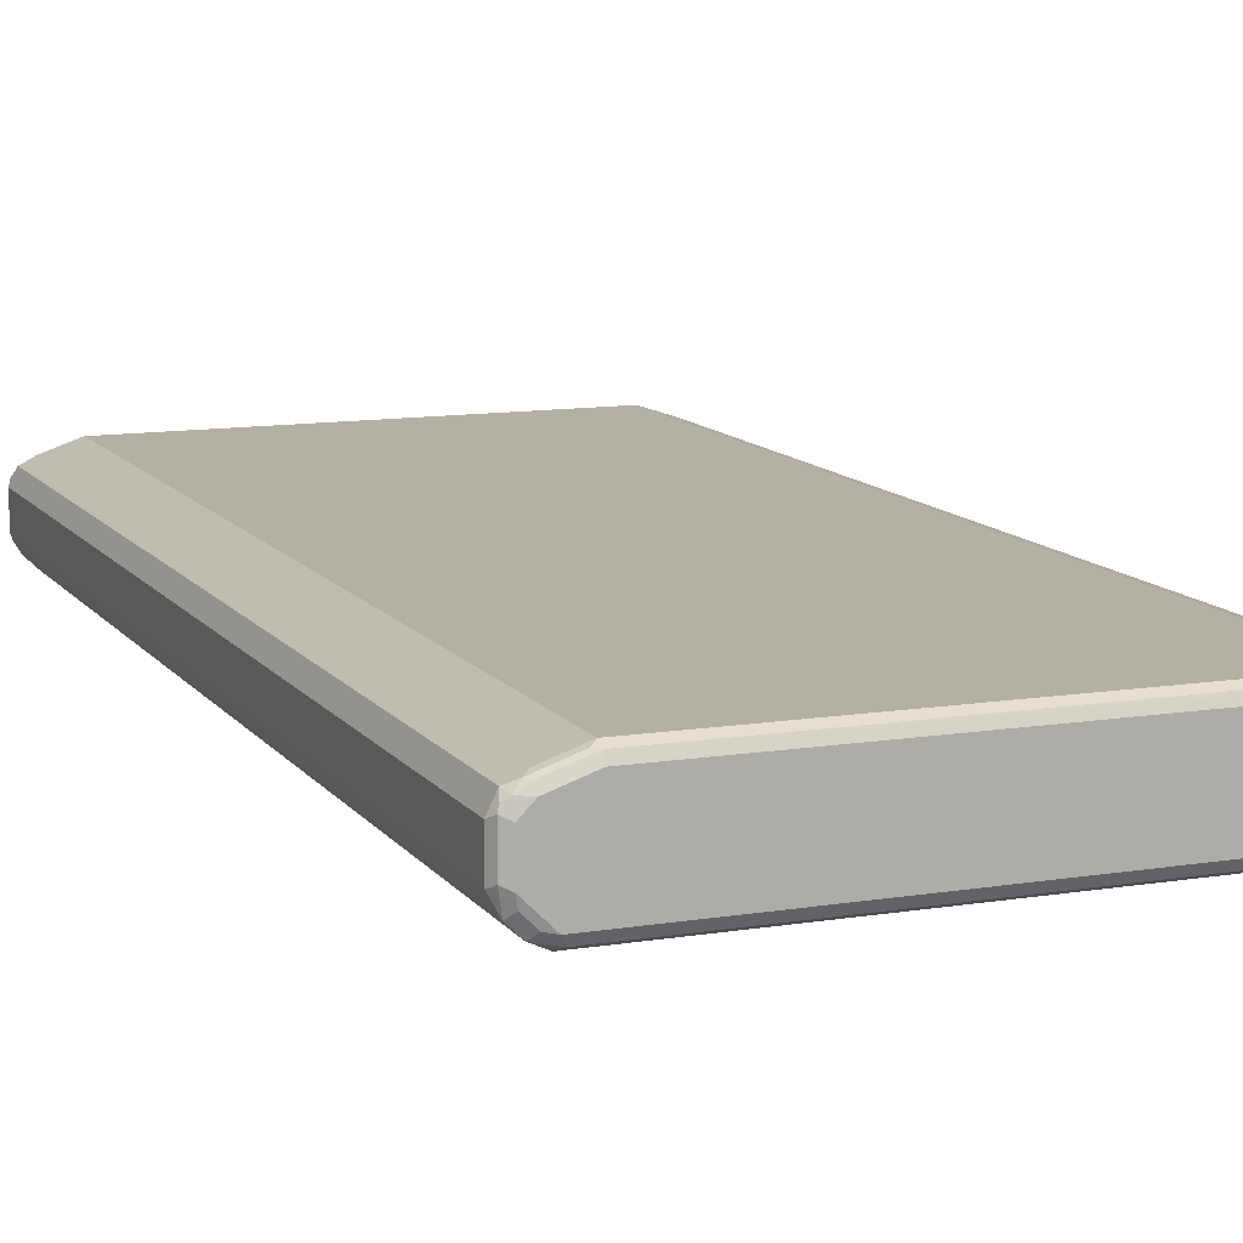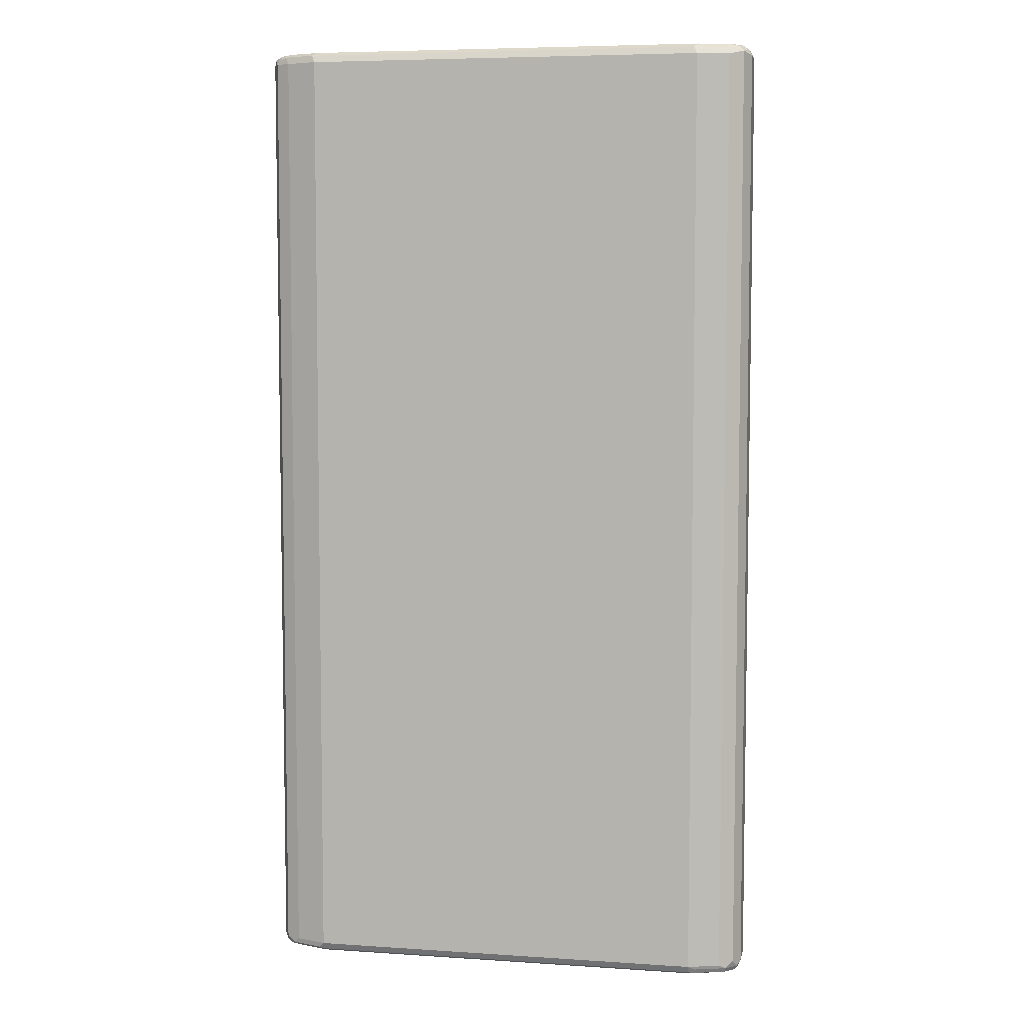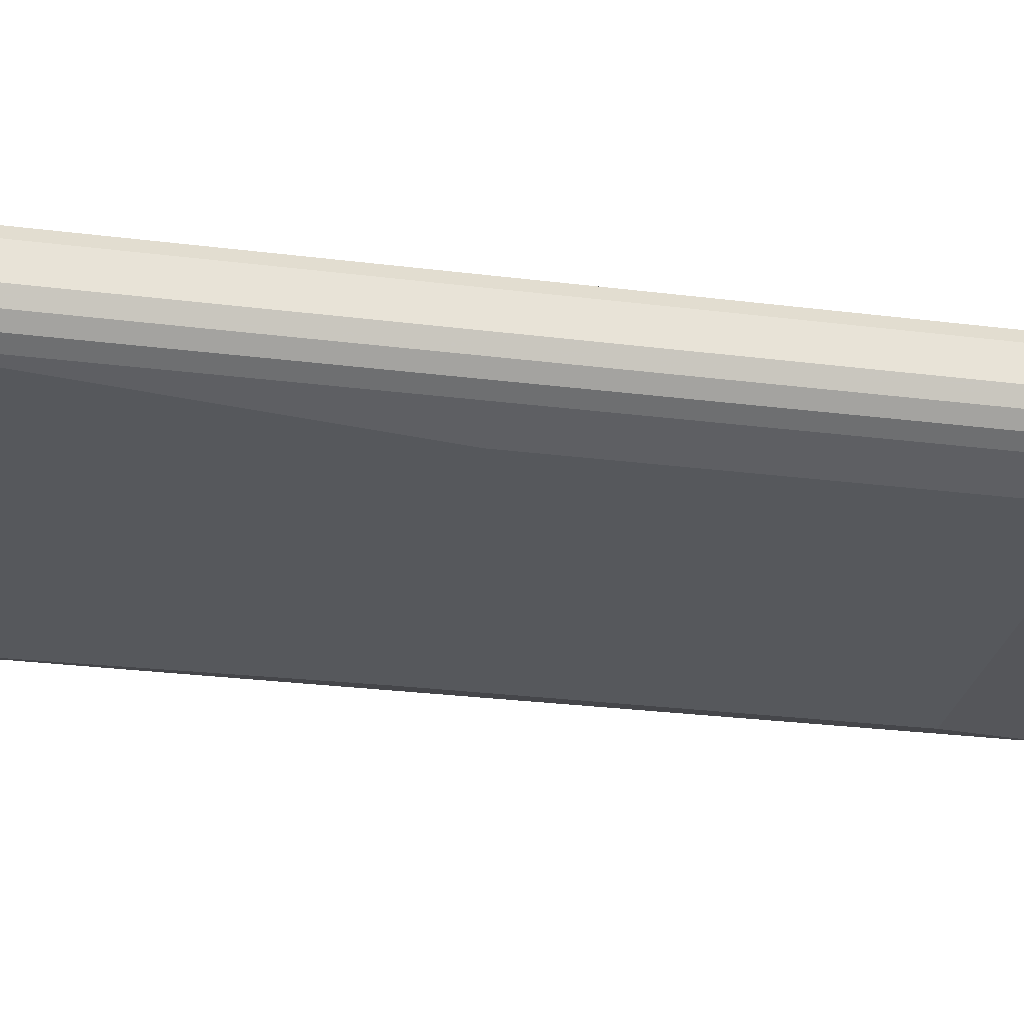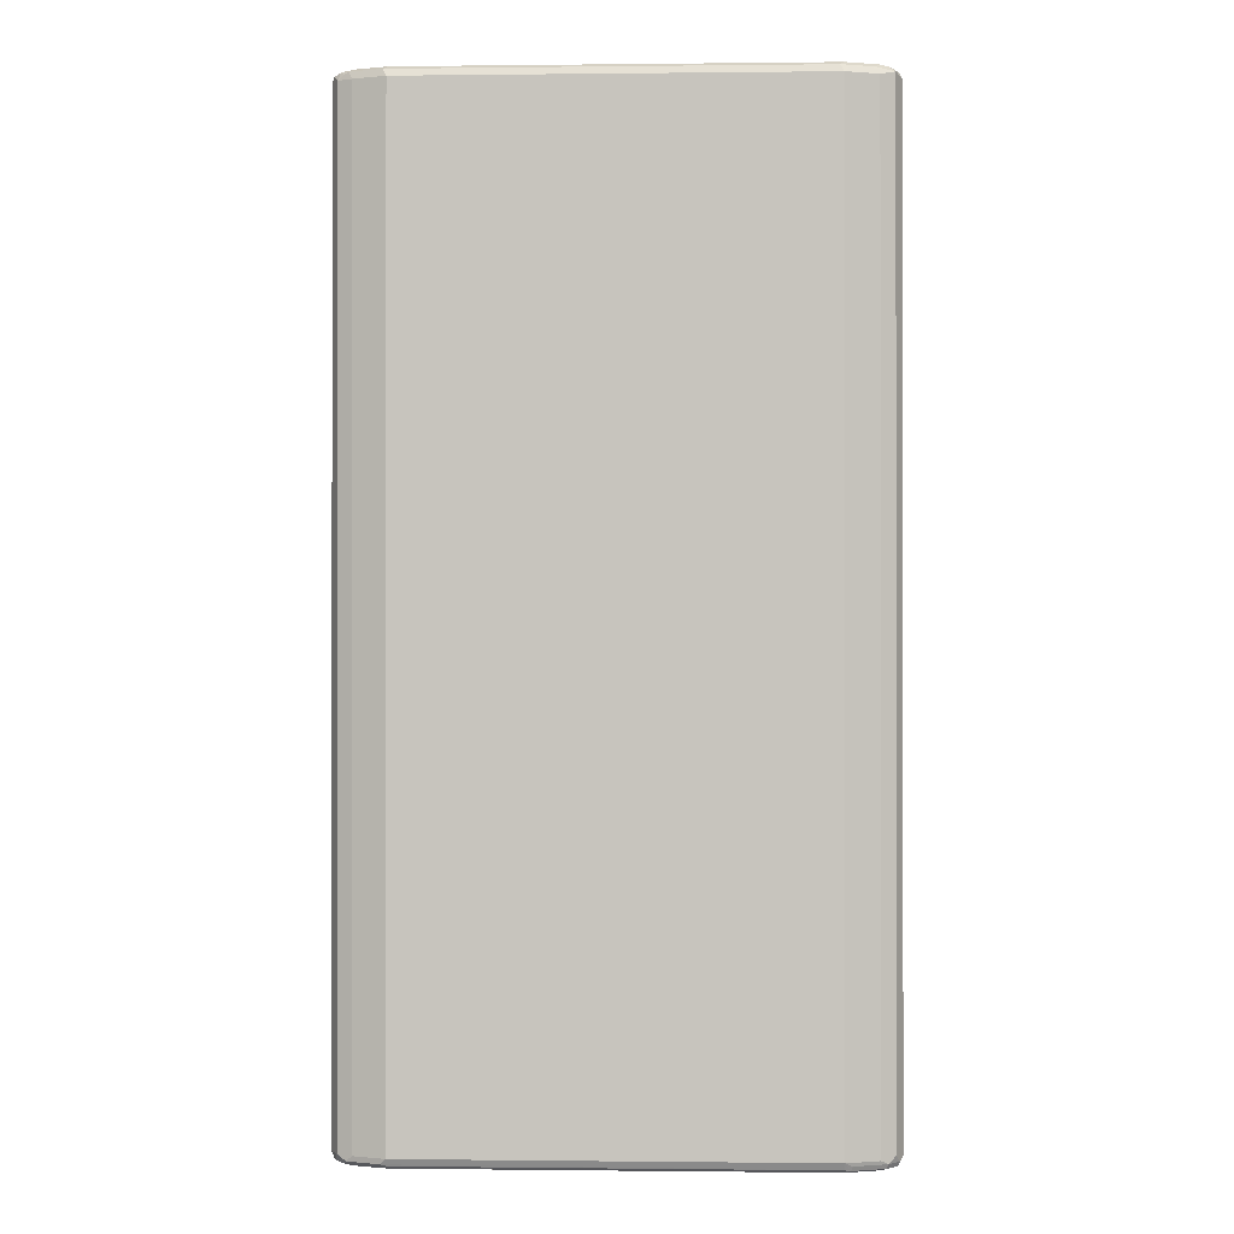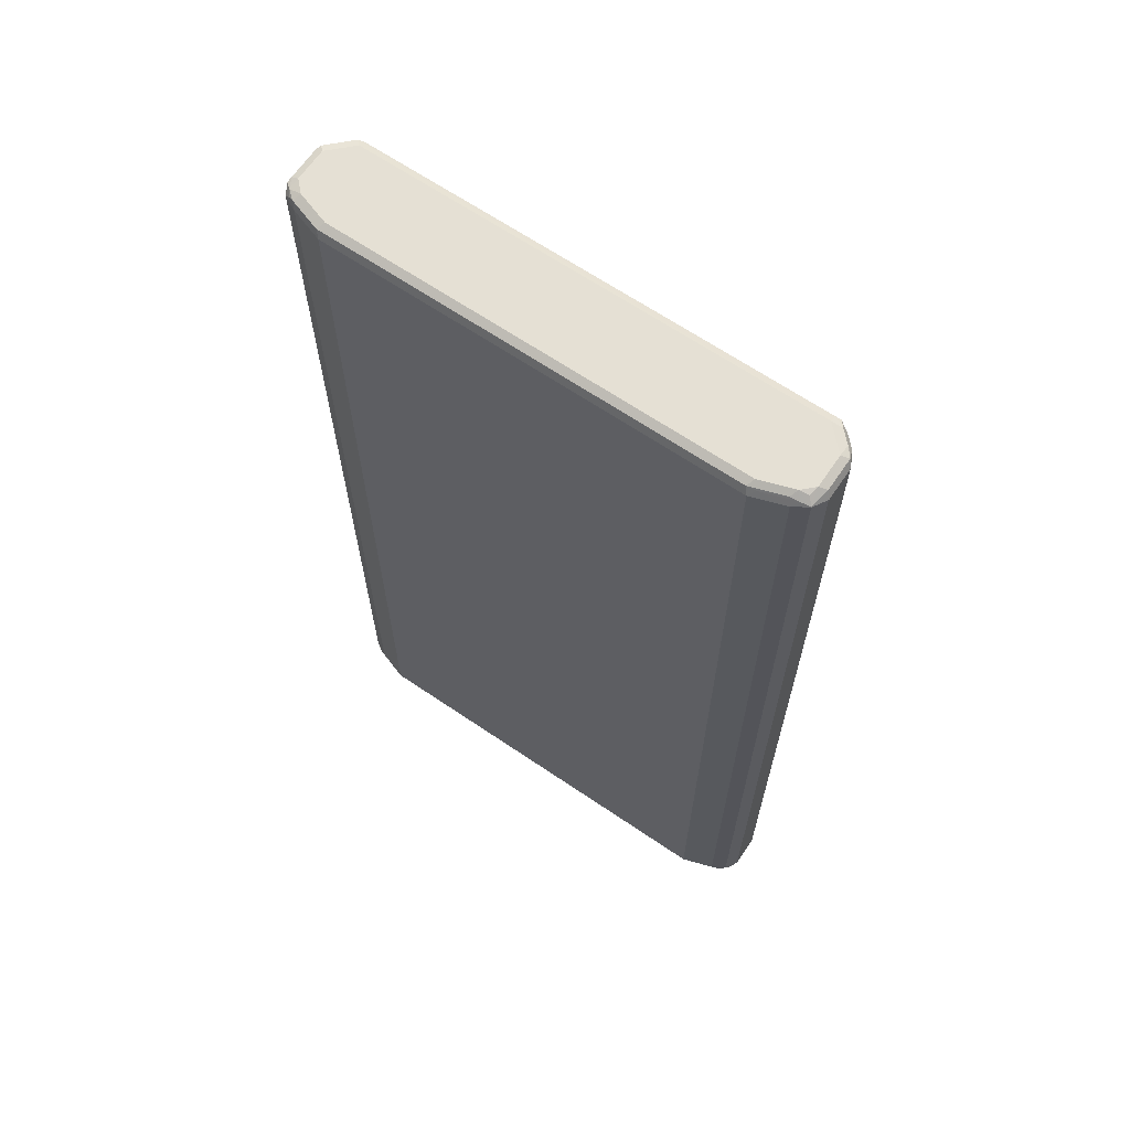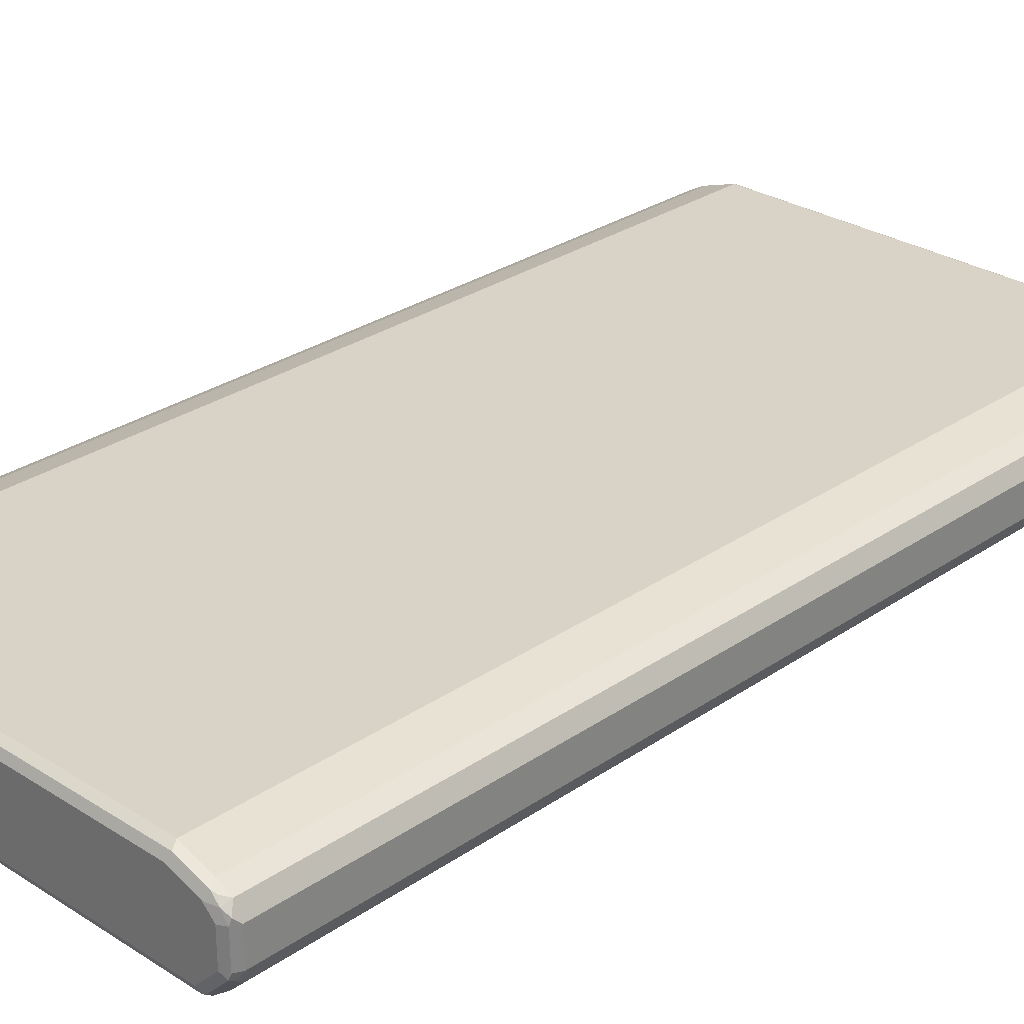
<metadata>
{"format":"obj","ext":"obj","renderer":"f3d","projection":"perspective","resolution":1024,"background":"white","views":[{"elev":11.5,"azim":-21.7,"up":"+Z"},{"elev":6.2,"azim":11.2,"up":"+Y"},{"elev":-28.0,"azim":79.2,"up":"+Z"},{"elev":-0.3,"azim":2.4,"up":"+Y"},{"elev":65.8,"azim":34.3,"up":"+Y"},{"elev":28.2,"azim":-136.0,"up":"+Z"}]}
</metadata>
<code>
v -0.4551 -0.8531 -0.01895
v -0.4424 -0.8594 -0.04423
v -0.4455 -0.8627 -0.02843
v -0.4487 -0.8657 -0.01264
v -0.4551 -0.8531 0.03792
v -0.4551 0.8531 -0.01895
v -0.4234 -0.8594 -0.0632
v -0.4329 -0.869 -0.03475
v -0.4361 -0.8722 -0.01895
v -0.4424 0.8468 -0.04423
v -0.4487 -0.8657 0.04423
v -0.4424 -0.8531 0.0632
v -0.4551 0.8531 0.03792
v -0.4487 0.8657 -0.01895
v -0.4455 0.8674 -0.02843
v -0.4487 0.8594 -0.03159
v -0.3981 -0.8531 -0.07584
v -0.4076 -0.8627 -0.06635
v -0.3981 -0.8722 -0.05687
v -0.4139 -0.869 -0.05371
v -0.4234 0.8468 -0.0632
v -0.4361 -0.8722 0.03792
v -0.4171 -0.8722 -0.03792
v -0.4361 -0.8674 0.05925
v -0.4455 -0.8627 0.05214
v -0.4266 -0.8627 0.07111
v -0.4171 -0.8531 0.07584
v -0.4424 0.8531 0.0632
v -0.4503 0.8627 0.0474
v -0.4487 0.8657 0.03792
v -0.4266 0.8674 -0.0474
v -0.4361 0.8722 0.03792
v -0.4361 0.8722 -0.01895
v -0.4298 0.8594 -0.05056
v -0.3413 -0.09477 -0.09481
v 0.3981 -0.8531 -0.07584
v -0.3918 -0.8657 -0.06951
v -0.3981 0.8531 -0.07584
v 0.3981 -0.8722 -0.05687
v -0.4108 0.8594 -0.06951
v -0.4171 -0.8722 0.05687
v -0.4171 -0.8657 0.06951
v -0.3697 -0.8627 0.09006
v -0.3602 -0.8531 0.09481
v -0.4171 0.8531 0.07584
v -0.4234 0.8657 0.06951
v -0.4313 0.8627 0.06635
v -0.4384 0.8674 0.05687
v -0.4076 0.8674 -0.06635
v -0.4171 0.8722 -0.03792
v -0.4171 0.8722 0.05687
v 0.3223 -0.09477 -0.09481
v -0.3413 0.6636 -0.09481
v 0.4234 -0.8531 -0.0632
v 0.4124 -0.8627 -0.06635
v 0.4045 -0.8657 -0.06951
v 0.3981 0.8531 -0.07584
v -0.3981 0.8657 -0.06951
v 0.4076 0.8627 -0.07111
v 0.4194 -0.8674 -0.05687
v 0.4171 -0.8722 -0.03792
v -0.3602 -0.8722 0.07584
v -0.3602 -0.8657 0.08848
v 0.3602 -0.8657 0.08848
v 0.3602 -0.8531 0.09481
v -0.3602 0.8531 0.09481
v -0.3665 0.8657 0.08848
v 0.3981 0.8657 -0.06951
v -0.3981 0.8722 -0.05687
v 0.3981 0.8722 -0.05687
v -0.3602 0.8722 0.07584
v 0.3223 0.6636 -0.09481
v 0.4424 -0.8531 -0.04423
v 0.4384 -0.8674 -0.03792
v 0.4234 0.8531 -0.0632
v 0.4171 0.8674 -0.05925
v 0.4361 -0.8722 -0.01895
v 0.3602 -0.8722 0.07584
v 0.3697 -0.8674 0.08532
v 0.3728 -0.8594 0.08848
v 0.4171 -0.8531 0.07584
v 0.3602 0.8531 0.09481
v 0.3539 0.8657 0.08848
v 0.4171 0.8722 -0.03792
v 0.3602 0.8722 0.07584
v 0.4551 -0.8531 -0.01895
v 0.4503 -0.8627 -0.02843
v 0.4424 0.8531 -0.04423
v 0.4487 -0.8657 -0.01895
v 0.4361 0.8674 -0.04028
v 0.4455 -0.8674 0.0474
v 0.4361 -0.8722 0.03792
v 0.4171 -0.8722 0.05687
v 0.4266 -0.8674 0.06635
v 0.4298 -0.8594 0.06951
v 0.4424 -0.8468 0.0632
v 0.4171 0.8531 0.07584
v 0.3697 0.8627 0.08532
v 0.4108 0.8657 0.06951
v 0.4361 0.8722 -0.01895
v 0.4171 0.8722 0.05687
v 0.4551 -0.8531 0.03792
v 0.4551 0.8531 -0.01895
v 0.4455 0.8627 -0.03317
v 0.4487 0.8657 -0.02528
v 0.4487 -0.8657 0.03792
v 0.4487 -0.8594 0.05056
v 0.4424 0.8594 0.0632
v 0.4266 0.8627 0.06635
v 0.4361 0.8722 0.03792
v 0.4329 0.869 0.05371
v 0.4551 0.8531 0.03792
v 0.4487 0.8657 0.03159
v 0.4455 0.8627 0.0474
f 1 2 3
f 55 60 56
f 57 59 75
f 58 68 59
f 59 68 76
f 59 76 75
f 61 74 77
f 62 78 79
f 62 79 63
f 63 79 64
f 64 79 65
f 65 79 80
f 54 88 73
f 65 80 95
f 65 81 97
f 65 97 82
f 66 82 83
f 66 83 67
f 67 83 85
f 67 85 71
f 68 70 76
f 70 84 76
f 73 86 87
f 73 87 74
f 73 88 103
f 65 95 81
f 73 103 86
f 54 75 88
f 54 74 60
f 38 59 57
f 38 57 72
f 38 72 53
f 39 56 60
f 39 60 74
f 39 74 61
f 41 62 63
f 41 63 42
f 42 63 43
f 43 63 64
f 43 64 65
f 54 60 55
f 43 65 44
f 44 82 66
f 45 66 67
f 45 67 46
f 46 48 47
f 46 67 71
f 46 71 51
f 46 51 48
f 49 68 58
f 49 69 70
f 49 70 68
f 54 73 74
f 44 65 82
f 38 58 59
f 74 87 89
f 75 76 90
f 91 106 102
f 91 102 107
f 91 107 95
f 91 95 94
f 91 94 93
f 91 93 92
f 95 107 96
f 96 107 102
f 96 102 112
f 96 112 108
f 97 108 109
f 90 100 105
f 97 109 98
f 99 109 101
f 100 110 113
f 100 113 105
f 101 109 108
f 101 108 111
f 101 111 110
f 103 105 113
f 103 113 112
f 108 112 114
f 108 114 110
f 108 110 111
f 98 109 99
f 74 89 77
f 90 105 104
f 88 105 103
f 75 90 88
f 76 84 100
f 76 100 90
f 77 89 91
f 77 91 92
f 78 93 79
f 79 94 95
f 79 95 80
f 79 93 94
f 81 95 96
f 81 96 108
f 89 106 91
f 81 108 97
f 82 98 83
f 83 98 99
f 83 99 101
f 83 101 85
f 86 102 106
f 86 106 89
f 86 89 87
f 86 103 112
f 86 112 102
f 88 90 104
f 88 104 105
f 82 97 98
f 38 49 58
f 38 40 49
f 36 75 54
f 7 38 17
f 8 20 23
f 8 23 9
f 9 23 19
f 9 19 39
f 9 39 61
f 9 61 77
f 9 77 92
f 9 92 93
f 9 93 78
f 9 78 62
f 7 21 38
f 9 62 41
f 10 16 34
f 10 34 21
f 11 24 25
f 11 25 12
f 11 22 24
f 12 25 24
f 12 24 26
f 12 26 27
f 12 27 45
f 12 45 28
f 13 28 29
f 9 41 22
f 13 29 30
f 7 19 20
f 7 17 18
f 1 3 4
f 1 4 11
f 1 11 5
f 1 5 13
f 1 13 6
f 1 6 16
f 1 16 10
f 1 10 2
f 2 7 20
f 2 20 8
f 2 8 9
f 7 18 19
f 2 9 3
f 2 21 7
f 3 9 4
f 4 9 22
f 4 22 11
f 5 11 12
f 5 12 28
f 5 28 13
f 6 13 30
f 6 30 14
f 6 14 15
f 6 15 16
f 2 10 21
f 14 30 15
f 15 31 34
f 15 34 16
f 29 48 30
f 30 48 32
f 31 49 40
f 31 40 34
f 31 50 69
f 31 69 49
f 32 48 51
f 32 51 71
f 32 71 85
f 32 85 101
f 32 101 110
f 28 48 29
f 32 110 100
f 32 84 70
f 32 70 69
f 32 69 50
f 32 50 33
f 35 53 72
f 35 72 52
f 36 54 55
f 36 55 56
f 36 52 72
f 36 72 57
f 36 57 75
f 32 100 84
f 28 47 48
f 28 46 47
f 28 45 46
f 15 30 32
f 15 32 33
f 15 33 50
f 15 50 31
f 17 35 52
f 17 52 36
f 17 36 56
f 17 56 37
f 17 37 18
f 17 38 53
f 17 53 35
f 18 37 19
f 19 23 20
f 19 37 56
f 19 56 39
f 21 34 40
f 21 40 38
f 22 41 24
f 24 42 26
f 24 41 42
f 26 43 27
f 26 42 43
f 27 43 44
f 27 44 66
f 27 66 45
f 110 114 113
f 112 113 114

</code>
